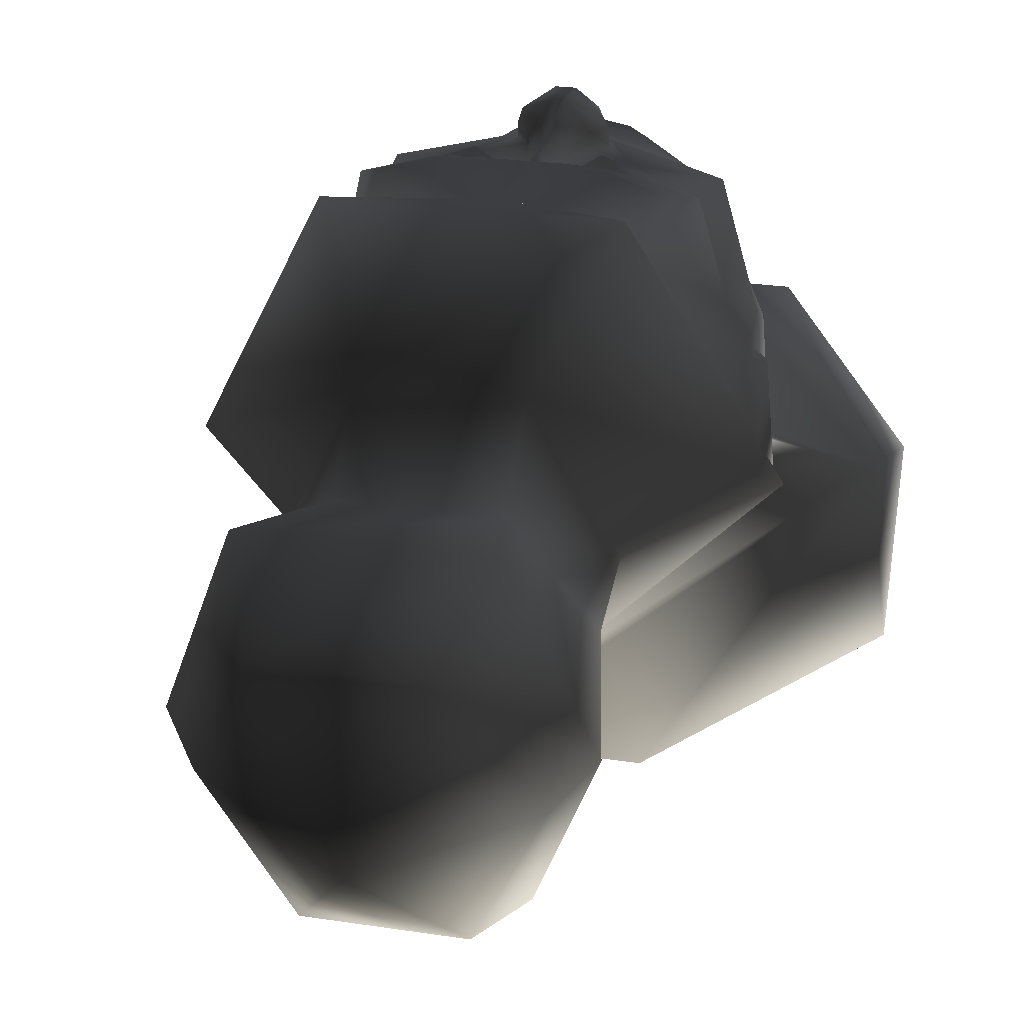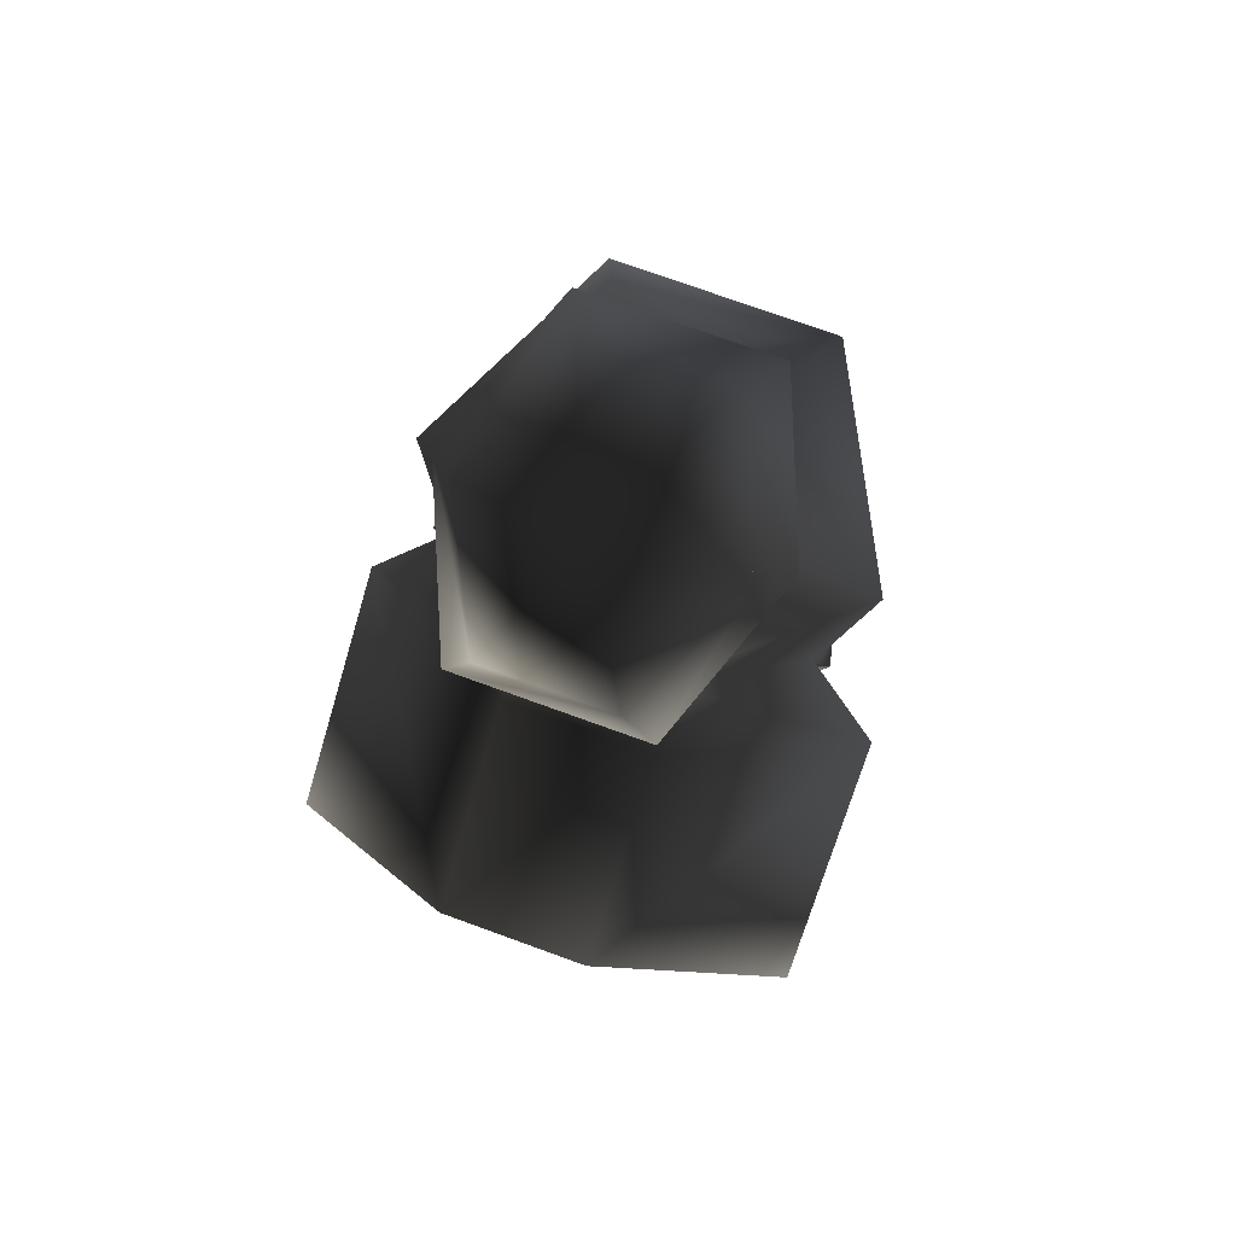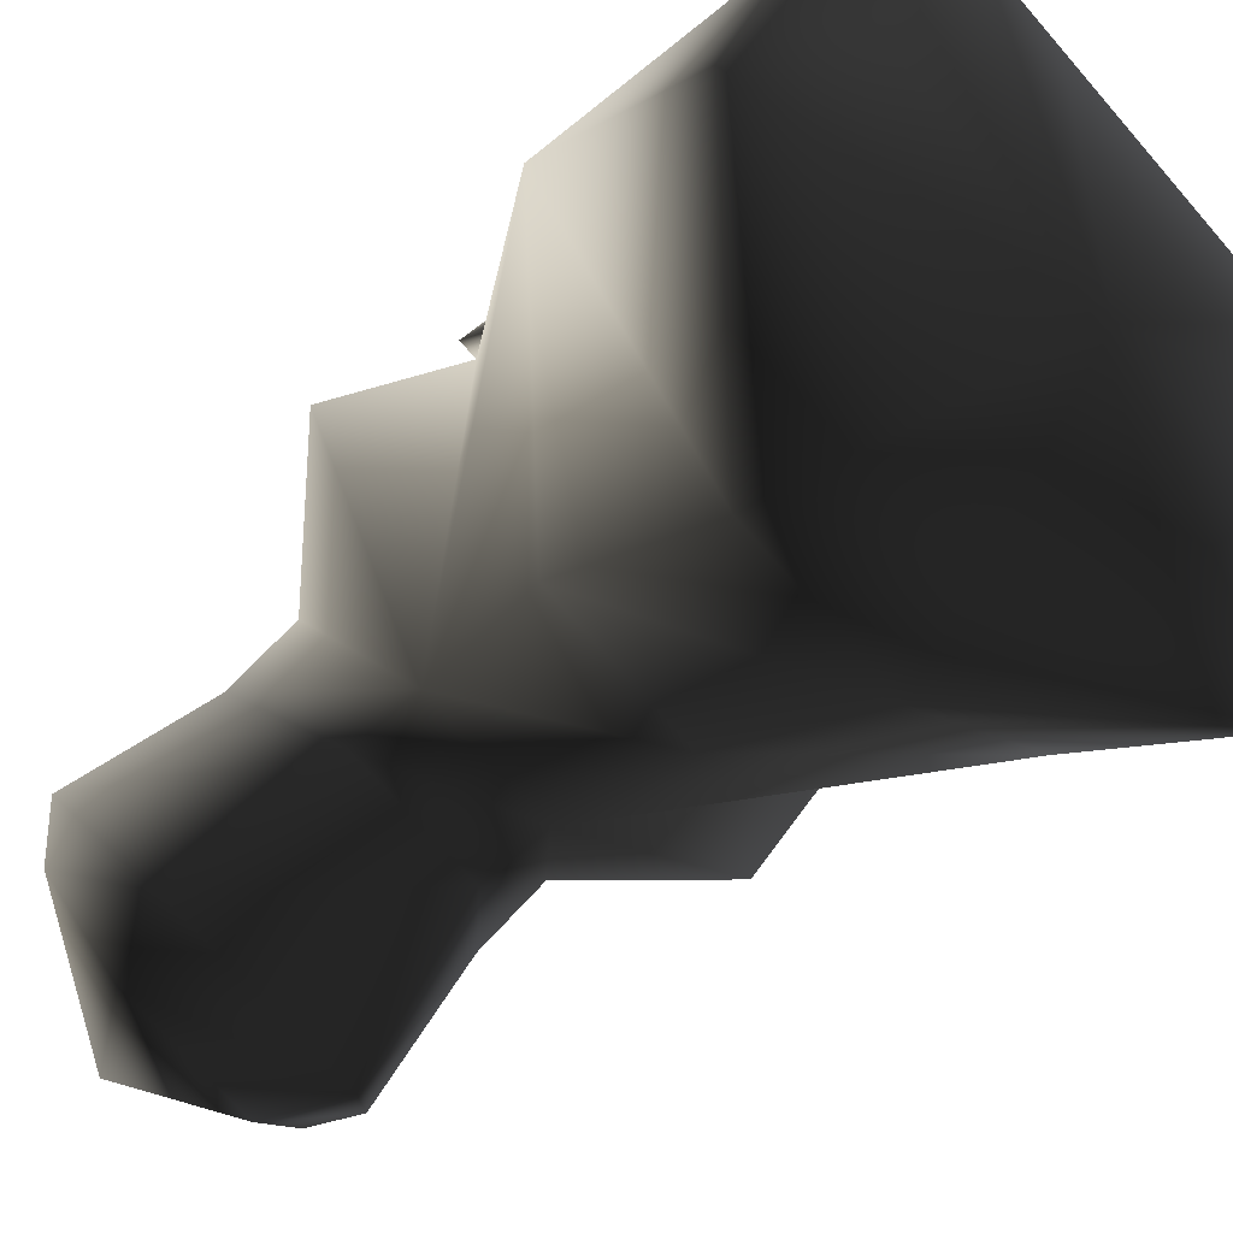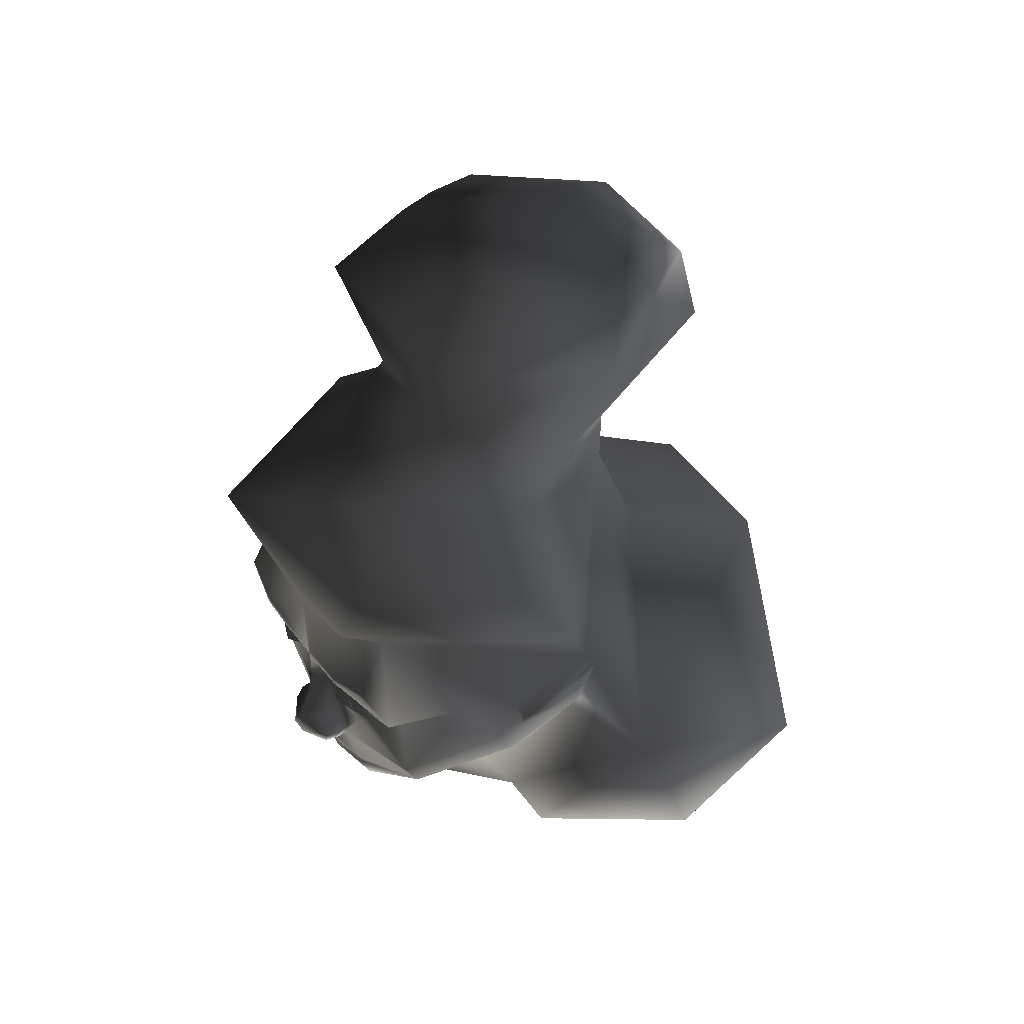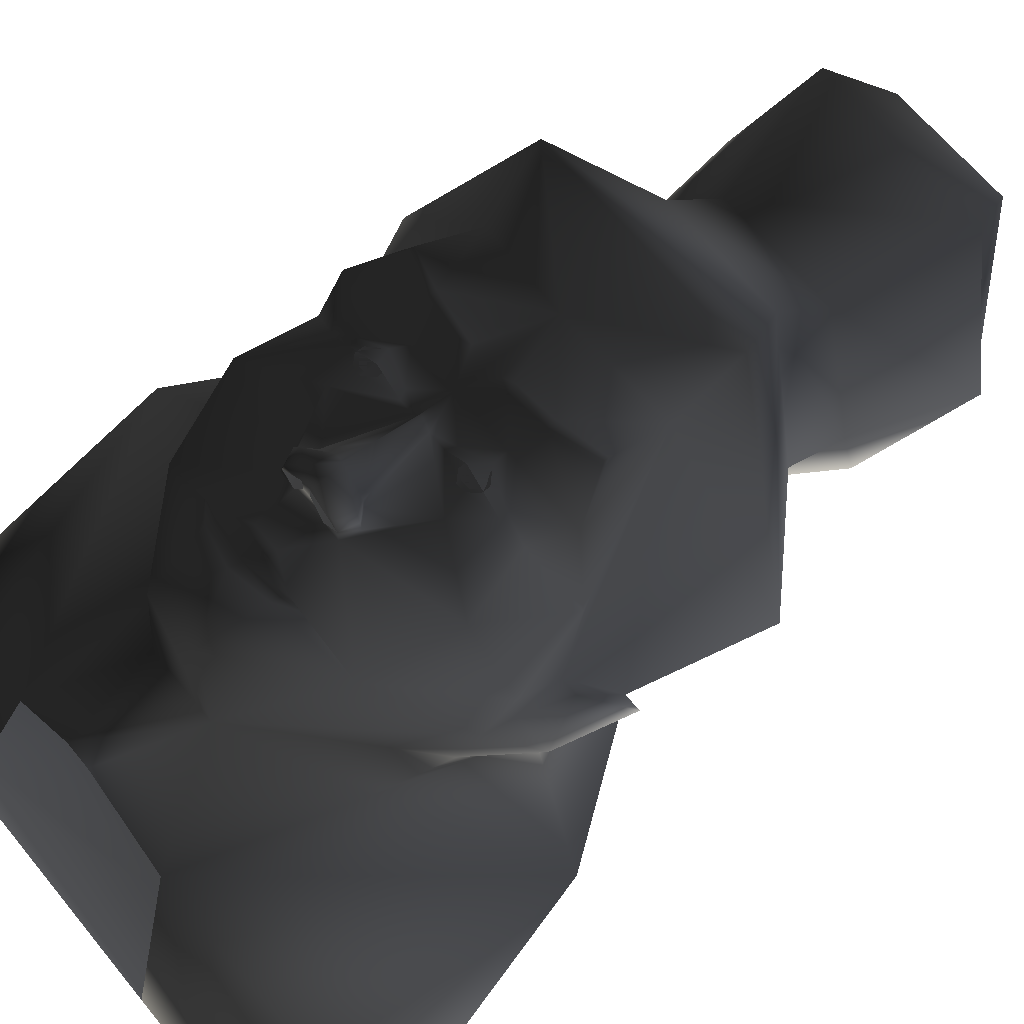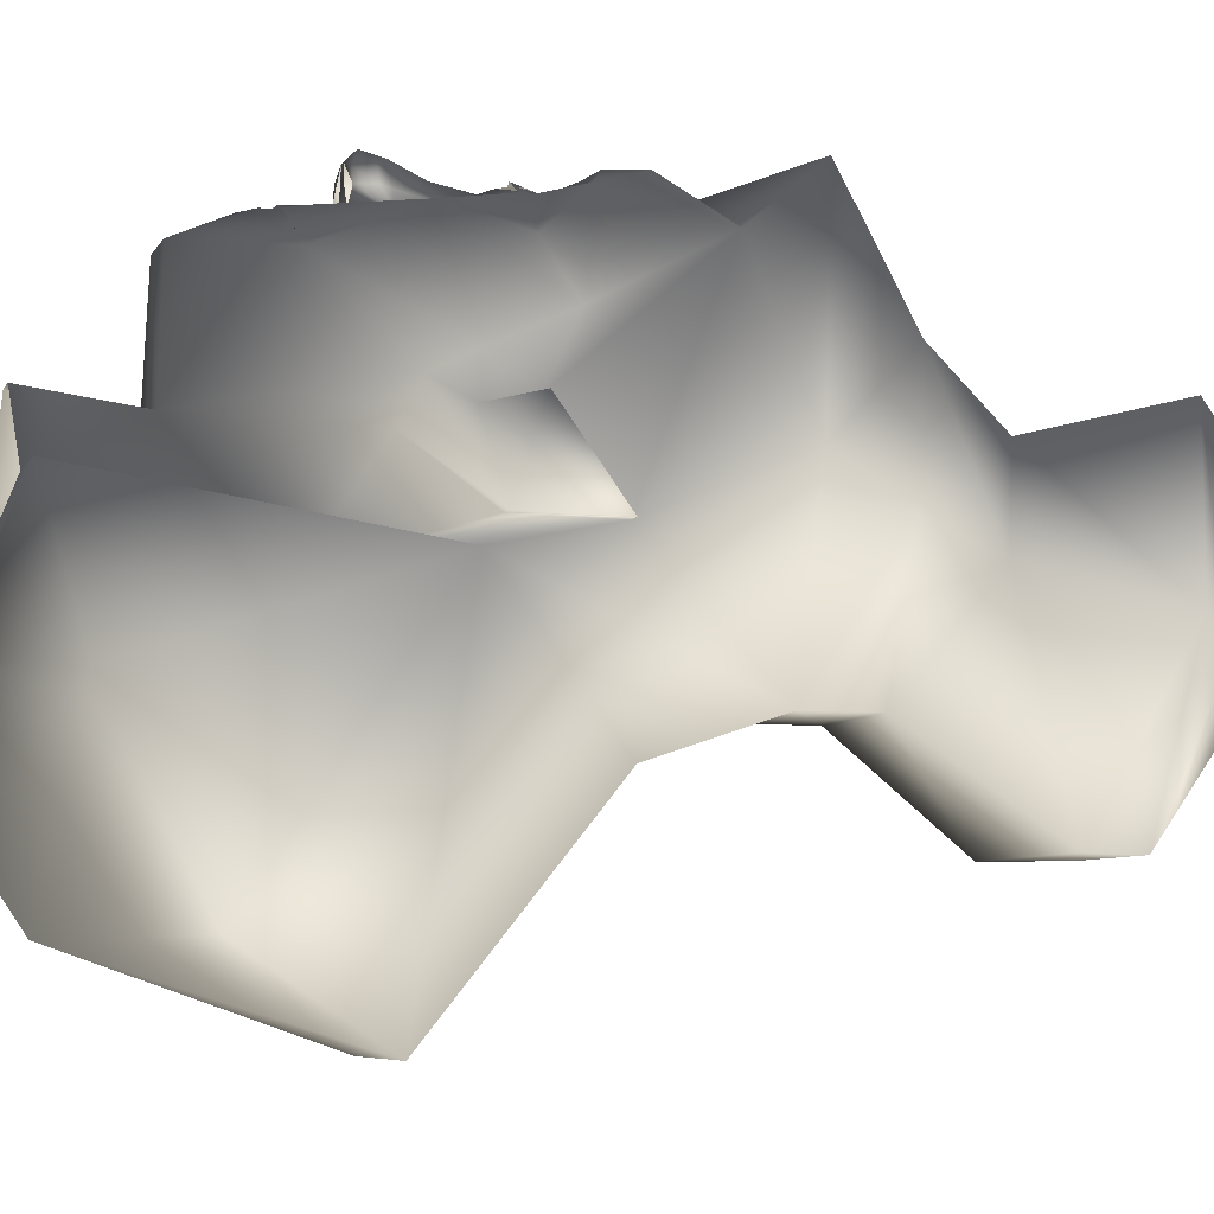
<metadata>
{"format":"obj","ext":"obj","renderer":"f3d","projection":"perspective","resolution":1024,"background":"white","views":[{"elev":24.1,"azim":-165.6,"up":"+Z"},{"elev":75.1,"azim":-160.1,"up":"+Y"},{"elev":-71.9,"azim":-48.9,"up":"+Z"},{"elev":50.9,"azim":54.7,"up":"+Y"},{"elev":64.9,"azim":50.8,"up":"+Z"},{"elev":-6.1,"azim":73.6,"up":"+Z"}]}
</metadata>
<code>
o 14
v -15 83 -34
v 15 83 -34
v 15 68 -34
v -15 68 -34
v -30 98 -11
v -37 128 -19
v -22 113 -56
v 22 113 -56
v 30 98 -11
v 30 83 -4
v 54 59 2
v 44 32 -9
v 63 5 -16
v 18 41 -43
v -18 41 -43
v -63 5 -16
v -44 32 -9
v -54 59 2
v -30 83 -4
v -15 105 11
v -22 135 18
v -15 150 3
v -30 135 -26
v -15 128 -56
v 15 128 -56
v 37 128 -19
v 15 105 11
v 15 90 26
v 27 70 52
v 25 56 40
v 40 20 10
v 44 20 10
v 48 32 -9
v 40 14 -8
v 28 -14 -16
v 21 -54 -2
v 36 -54 -2
v 63 -49 -34
v 63 -31 -70
v 18 5 -88
v -18 5 -88
v -63 -31 -70
v -63 -49 -34
v -36 -54 -2
v -21 -54 -2
v -28 -14 -16
v -40 14 -8
v -48 32 -9
v -44 20 10
v -40 20 10
v -25 56 40
v -27 70 52
v -15 90 26
v 22 135 18
v 15 150 3
v 0 150 -34
v 30 135 -26
v 0 52 48
v 16 38 50
v 26 41 48
v 32 30 44
v 37 27 24
v 40 10 16
v 40 10 8
v 44 14 -8
v 38 -2 4
v 8 -32 10
v 3 -54 14
v -3 -54 14
v -9 -32 10
v -38 -2 4
v -44 14 -8
v -40 10 8
v -40 10 16
v -37 27 24
v -32 30 44
v -26 41 48
v -16 38 50
v -10 -14 42
v -9 -15 41
v 0 -16 41
v -3 -13 44
v -3 -11 44
v -8 -2 44
v -26 -13 33
v -13 -14 41
v -9 -17 42
v 0 -19 43
v 9 -17 42
v 9 -15 41
v 10 -14 42
v 3 -13 44
v 3 -11 44
v 4 -2 44
v -4 -2 44
v -7 -2 47
v -9 2 47
v -9 2 44
v -16 14 44
v -32 6 40
v -40 2 12
v -7 -31 37
v 13 -14 41
v 26 -13 33
v 8 -2 44
v 40 2 12
v 6 37 50
v 4 36 50
v 7 35 50
v 16 36 50
v 0 29 48
v 13 30 44
v 26 40 48
v -16 36 50
v -7 35 50
v -4 36 50
v -6 37 50
v -13 30 44
v -7 24 44
v -2 22 44
v 0 22 48
v 2 22 44
v 7 24 44
v 14 26 46
v 21 23 44
v 26 23 37
v 32 6 40
v 16 14 44
v 9 2 44
v 8 -2 47
v -26 40 48
v 15 19 46
v 22 21 44
v 6 22 44
v 6 5 44
v 9 2 47
v 7 -2 50
v 1 -2 52
v 2 0 54
v -1 -2 52
v -1 -2 49
v 1 -2 49
v -21 23 44
v -22 21 44
v -15 19 46
v -14 26 46
v -27 23 37
v -12 22 48
v -6 22 44
v -6 5 44
v -6 5 47
v 0 12 50
v 6 5 47
v 8 2 50
v 1 5 53
v -2 0 54
v -6 -2 50
v -7 2 50
v -1 5 53
v 12 22 48
v 6 -31 37
v -13 24 46
v -15 24 46
v -16 23 46
v -16 21 46
v -15 20 46
v -13 20 46
v -12 21 46
v -12 23 46
v -13 25 46
v -15 25 46
v -17 23 46
v -17 21 46
v -13 19 46
v -11 21 46
v -11 23 46
v 11 23 46
v 11 21 46
v 13 19 46
v 17 21 46
v 17 23 46
v 15 25 46
v 13 25 46
v 12 23 46
v 12 21 46
v 13 20 46
v 15 20 46
v 16 21 46
v 16 23 46
v 15 24 46
v 13 24 46
v 0 -49 -70
v 45 -67 -34
v 27 -67 -34
v -27 -67 -34
v -45 -67 -34
f 1 2 3
f 1 3 4
f 1 4 5
f 1 5 6
f 1 6 7
f 1 7 2
f 2 7 8
f 2 8 9
f 2 9 10
f 2 10 3
f 3 10 11
f 3 11 12
f 3 12 13
f 3 13 14
f 3 14 4
f 4 14 15
f 4 15 16
f 4 16 17
f 4 17 18
f 4 18 19
f 4 19 5
f 5 19 20
f 5 20 21
f 5 21 6
f 6 21 22
f 6 22 23
f 6 23 7
f 7 23 24
f 7 24 8
f 8 24 25
f 8 25 26
f 8 26 9
f 9 26 27
f 9 27 28
f 9 28 10
f 10 28 11
f 11 28 29
f 11 29 30
f 11 30 12
f 12 30 31
f 12 31 32
f 12 32 33
f 12 33 34
f 12 34 13
f 13 34 35
f 13 35 36
f 13 36 37
f 13 37 38
f 13 38 39
f 13 39 40
f 13 40 14
f 14 40 15
f 15 40 41
f 15 41 16
f 16 41 42
f 16 42 43
f 16 43 44
f 16 44 45
f 16 45 46
f 16 46 47
f 16 47 17
f 17 47 48
f 17 48 49
f 17 49 50
f 17 50 51
f 17 51 18
f 18 51 52
f 18 52 53
f 18 53 19
f 19 53 20
f 20 53 27
f 20 27 54
f 20 54 21
f 21 54 55
f 21 55 22
f 22 55 56
f 22 56 23
f 22 23 25
f 22 25 55
f 55 25 57
f 55 57 56
f 56 57 25
f 56 25 24
f 56 24 23
f 23 24 25
f 53 28 27
f 28 53 52
f 28 52 29
f 29 52 58
f 29 58 30
f 30 58 59
f 30 59 60
f 30 60 61
f 30 61 62
f 30 62 31
f 31 62 63
f 31 63 64
f 31 64 64
f 31 64 32
f 32 64 65
f 32 65 33
f 33 65 34
f 34 65 66
f 34 66 35
f 35 66 67
f 35 67 36
f 36 67 68
f 68 67 69
f 69 67 70
f 69 70 45
f 45 70 46
f 46 70 71
f 46 71 47
f 47 71 72
f 47 72 48
f 48 72 49
f 49 72 73
f 49 73 50
f 50 73 73
f 50 73 74
f 50 74 75
f 50 75 51
f 51 75 76
f 51 76 77
f 51 77 78
f 51 78 58
f 51 58 52
f 54 26 57
f 54 57 55
f 26 25 57
f 27 26 54
f 79 80 81
f 79 81 82
f 79 82 83
f 79 83 84
f 79 84 85
f 79 85 86
f 79 86 80
f 80 86 87
f 80 87 81
f 81 87 88
f 81 88 89
f 81 89 90
f 81 90 91
f 81 91 92
f 81 92 82
f 82 92 93
f 82 93 83
f 83 93 94
f 83 94 95
f 83 95 84
f 84 95 96
f 84 96 97
f 84 97 98
f 84 98 99
f 84 99 100
f 84 100 85
f 85 100 74
f 85 74 101
f 85 101 70
f 85 70 102
f 85 102 87
f 85 87 86
f 103 91 90
f 103 90 89
f 103 89 104
f 103 104 91
f 91 104 105
f 91 105 93
f 91 93 92
f 106 65 64
f 106 64 64
f 106 64 63
f 106 63 104
f 106 104 67
f 106 67 66
f 106 66 65
f 73 72 101
f 73 101 73
f 73 101 74
f 72 71 101
f 101 71 70
f 107 108 109
f 107 109 110
f 107 110 59
f 107 59 58
f 107 58 108
f 108 58 111
f 108 111 109
f 109 111 112
f 109 112 110
f 110 112 61
f 110 61 113
f 110 113 59
f 59 113 60
f 60 113 61
f 78 114 115
f 78 115 116
f 78 116 117
f 78 117 58
f 58 117 116
f 58 116 111
f 111 116 115
f 111 115 118
f 111 118 119
f 111 119 120
f 111 120 121
f 111 121 122
f 111 122 123
f 111 123 112
f 112 123 124
f 112 124 125
f 112 125 61
f 61 125 126
f 61 126 62
f 62 126 127
f 62 127 63
f 63 127 104
f 104 127 105
f 105 127 128
f 105 128 129
f 105 129 130
f 105 130 94
f 105 94 93
f 77 131 114
f 77 114 78
f 131 77 76
f 131 76 114
f 114 76 118
f 114 118 115
f 124 132 133
f 124 133 125
f 125 133 126
f 126 133 127
f 127 133 128
f 128 133 132
f 128 132 134
f 128 134 122
f 128 122 135
f 128 135 129
f 129 135 136
f 129 136 130
f 130 136 137
f 130 137 138
f 138 137 139
f 138 139 140
f 138 140 141
f 138 141 142
f 142 141 95
f 142 95 94
f 123 134 132
f 123 132 124
f 143 144 145
f 143 145 146
f 143 146 118
f 143 118 76
f 143 76 147
f 143 147 144
f 143 144 148
f 143 148 146
f 146 148 119
f 146 119 118
f 119 146 149
f 119 149 120
f 120 149 99
f 120 99 150
f 120 150 151
f 120 151 152
f 120 152 121
f 121 152 122
f 122 152 153
f 122 153 135
f 135 153 136
f 136 153 154
f 136 154 137
f 137 154 139
f 139 154 155
f 139 155 156
f 139 156 140
f 140 156 157
f 140 157 96
f 96 157 97
f 97 157 158
f 97 158 159
f 97 159 151
f 97 151 98
f 98 151 150
f 98 150 99
f 146 145 149
f 149 145 99
f 99 145 144
f 99 144 100
f 100 144 147
f 100 147 75
f 100 75 74
f 149 119 148
f 160 125 124
f 160 124 123
f 160 123 134
f 134 123 122
f 160 133 125
f 156 155 159
f 156 159 158
f 156 158 157
f 153 155 154
f 155 153 152
f 155 152 159
f 159 152 151
f 102 88 87
f 88 102 161
f 88 161 89
f 89 161 104
f 104 161 67
f 67 161 102
f 67 102 70
f 162 163 164
f 162 164 165
f 162 165 166
f 162 166 167
f 162 167 168
f 162 168 169
f 170 171 172
f 170 172 173
f 170 173 145
f 170 145 174
f 170 174 175
f 170 175 176
f 177 178 179
f 177 179 132
f 177 132 180
f 177 180 181
f 177 181 182
f 177 182 183
f 184 185 186
f 184 186 187
f 184 187 188
f 184 188 189
f 184 189 190
f 184 190 191
f 75 147 76
f 192 41 40
f 192 40 39
f 192 39 38
f 192 38 193
f 192 193 194
f 192 194 195
f 192 195 196
f 192 196 43
f 192 43 42
f 192 42 41
f 30 29 58
f 193 38 37
f 193 37 36
f 193 36 194
f 44 43 196
f 44 196 195
f 44 195 45

</code>
